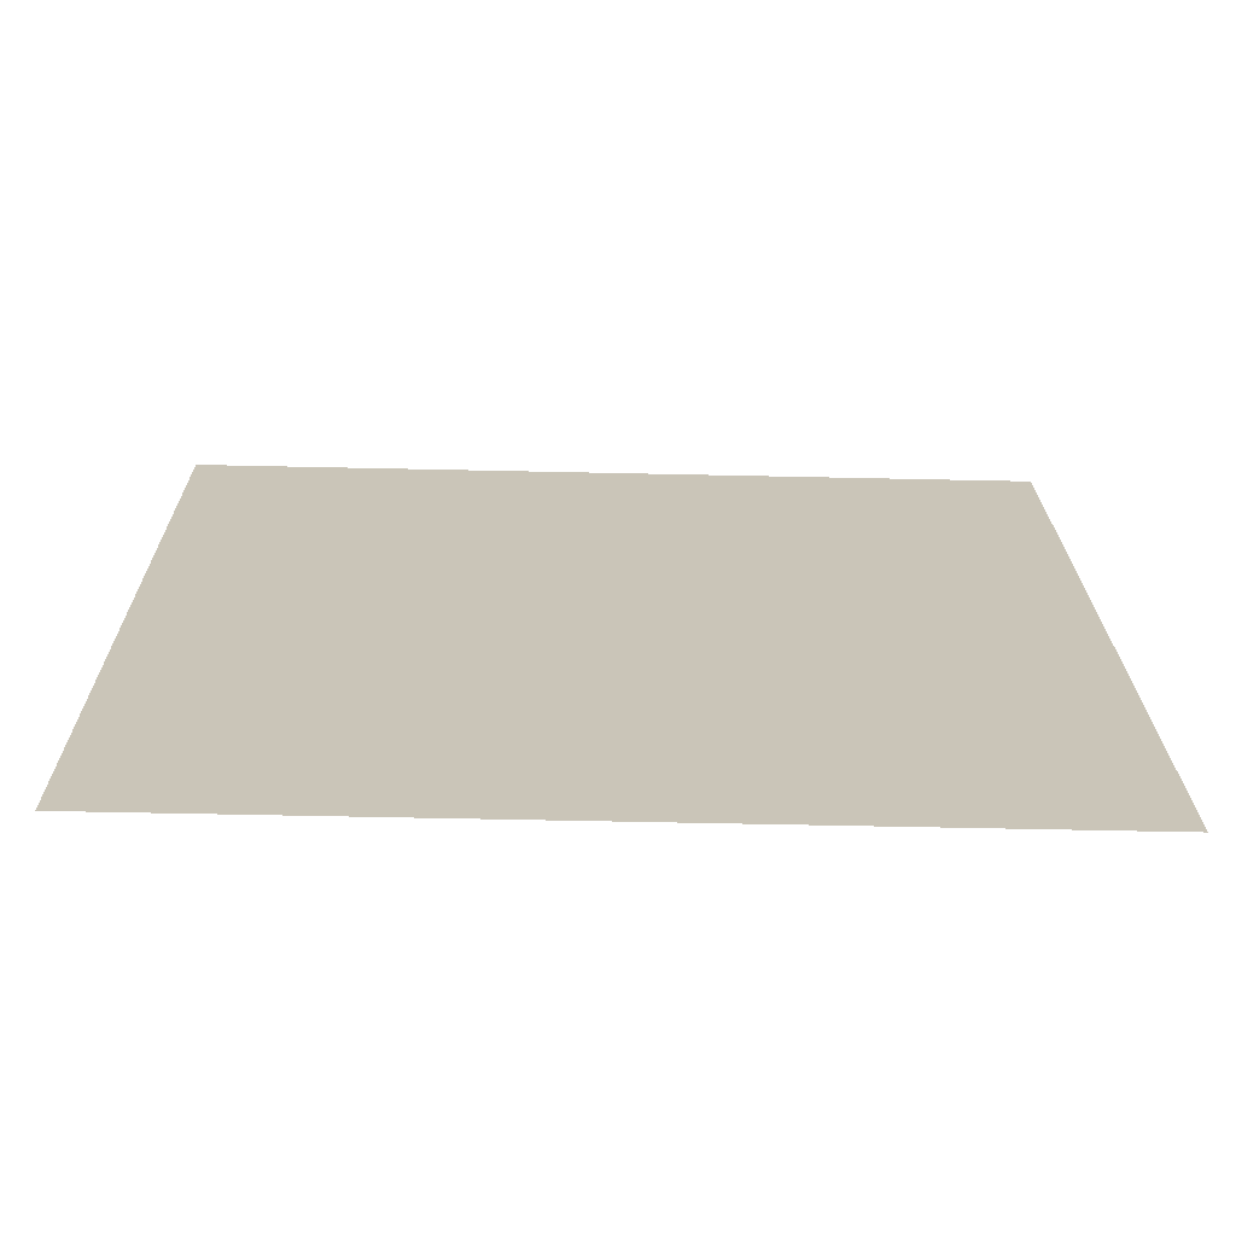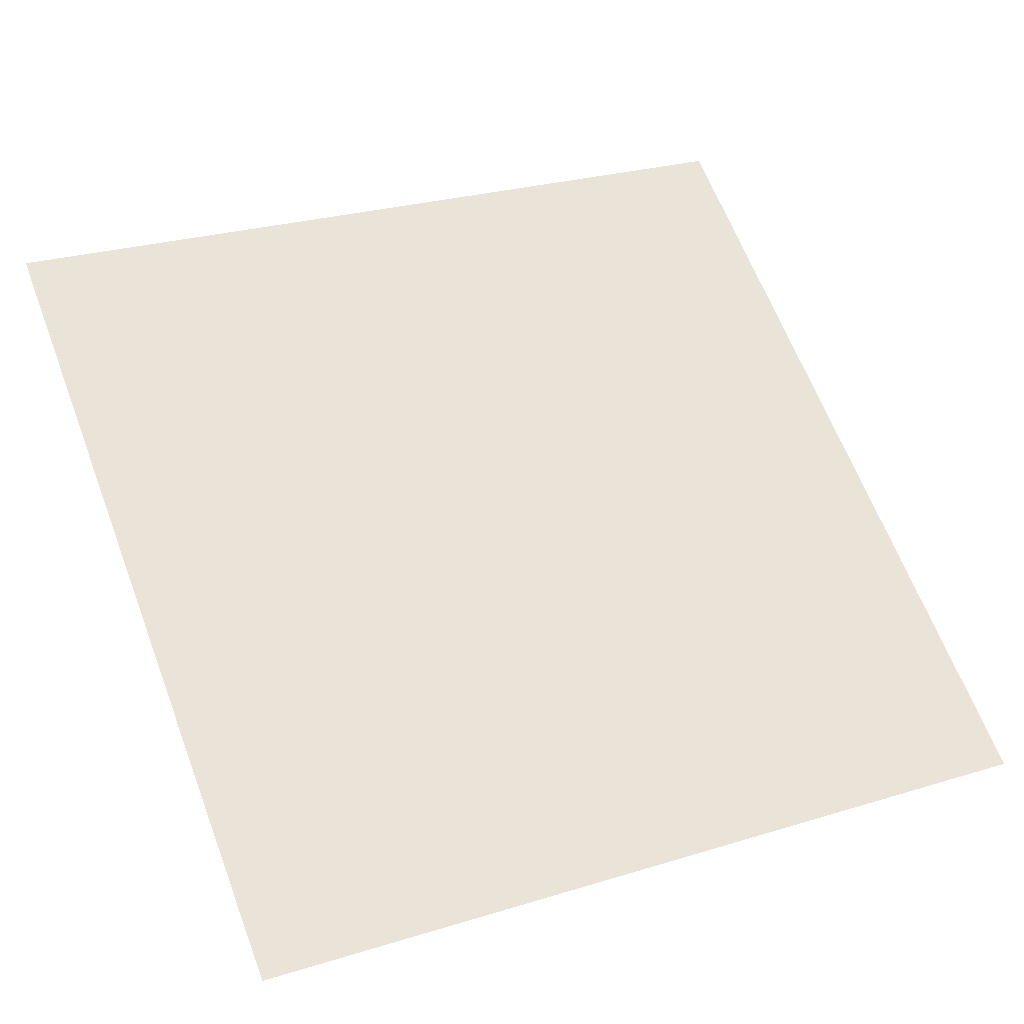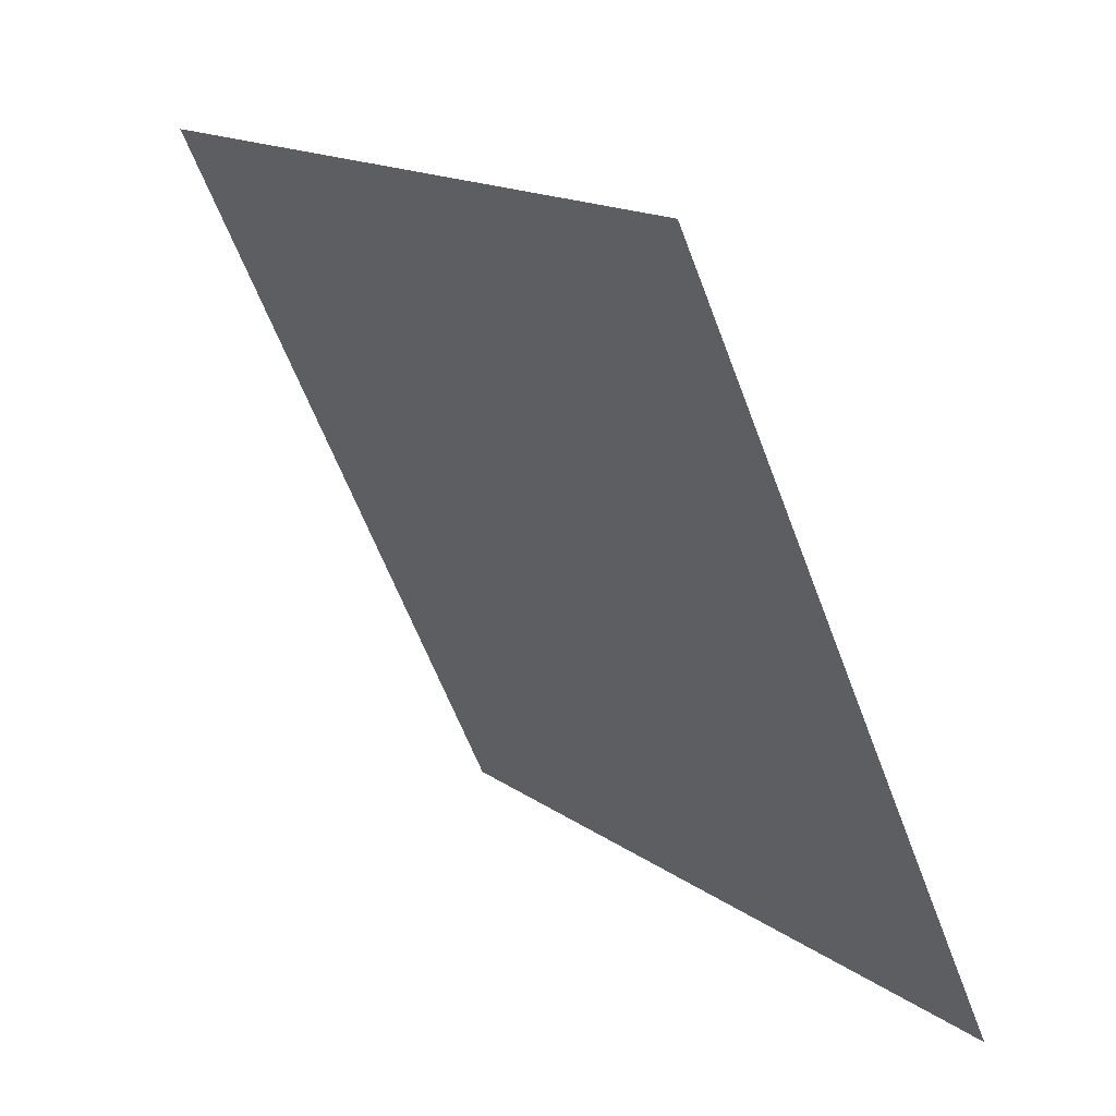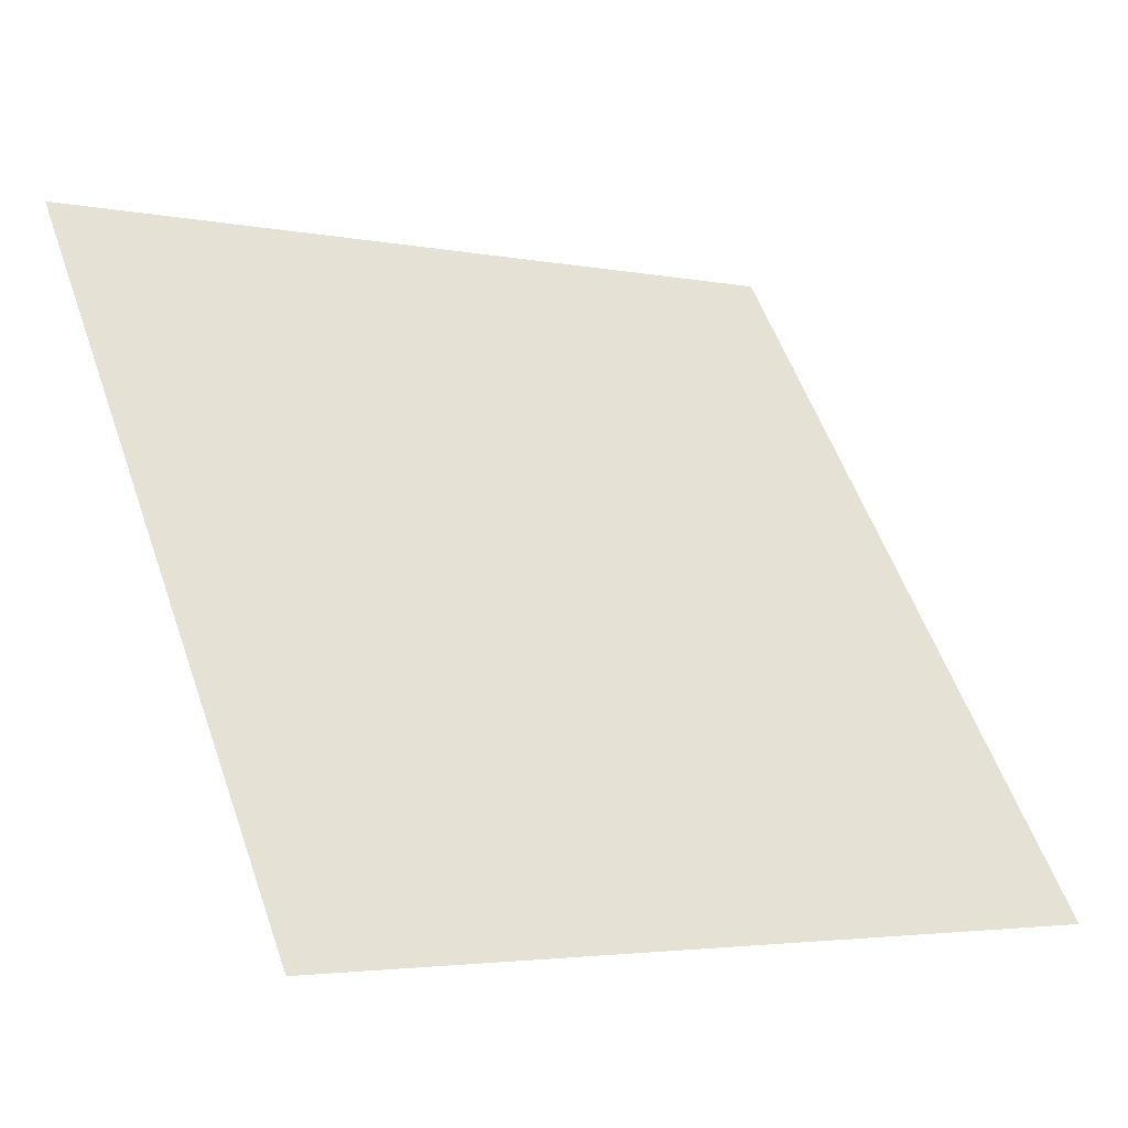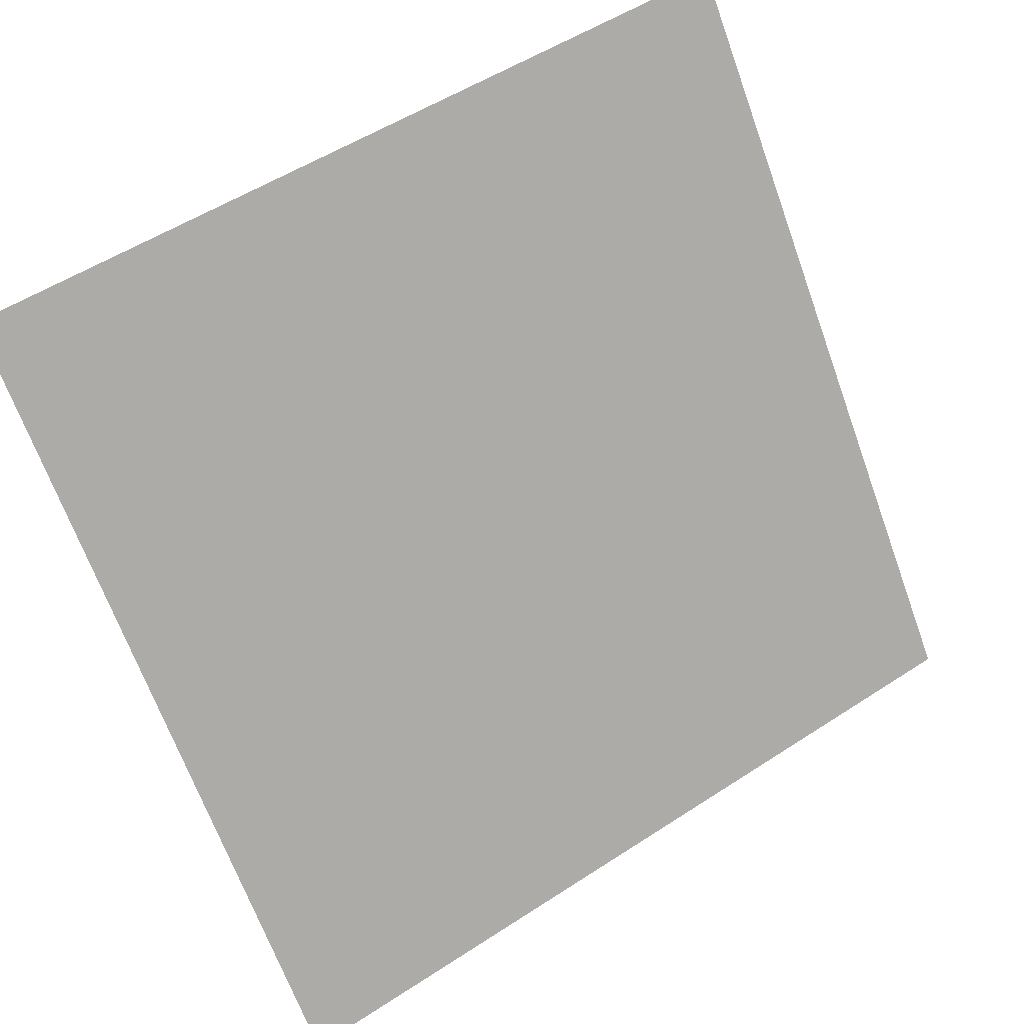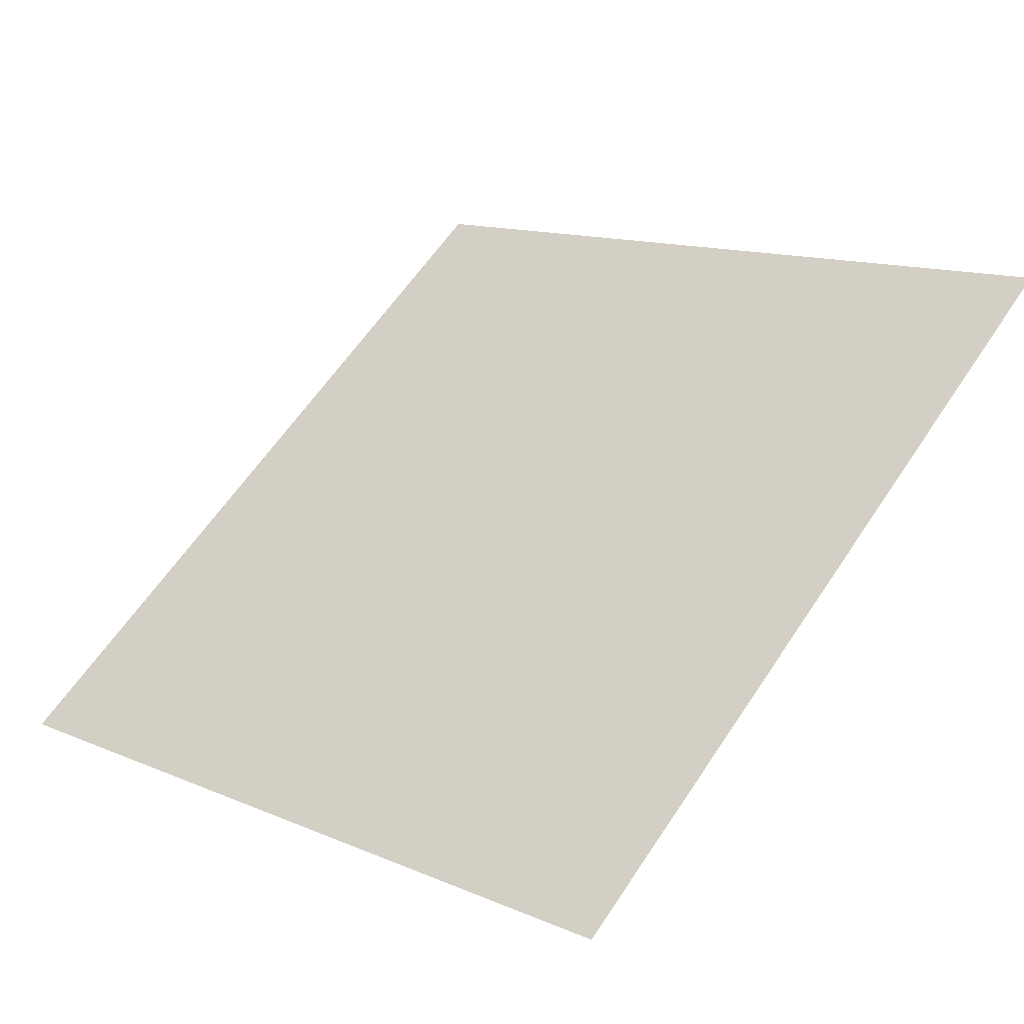
<metadata>
{"format":"obj","ext":"obj","renderer":"f3d","projection":"perspective","resolution":1024,"background":"white","views":[{"elev":-32.9,"azim":-2.6,"up":"+Z"},{"elev":23.7,"azim":155.1,"up":"+Y"},{"elev":-59.8,"azim":-70.9,"up":"+Z"},{"elev":-2.5,"azim":-35.1,"up":"+Z"},{"elev":54.2,"azim":-36.3,"up":"+Z"},{"elev":14.9,"azim":-135.2,"up":"+Y"}]}
</metadata>
<code>
v 0.005989 0.7622 0.4755
v -0.0005709 0.7624 0.4756
v -0.0004517 0.7663 0.4809
v 0.006108 0.7661 0.4808
f 4 3 2 1

</code>
